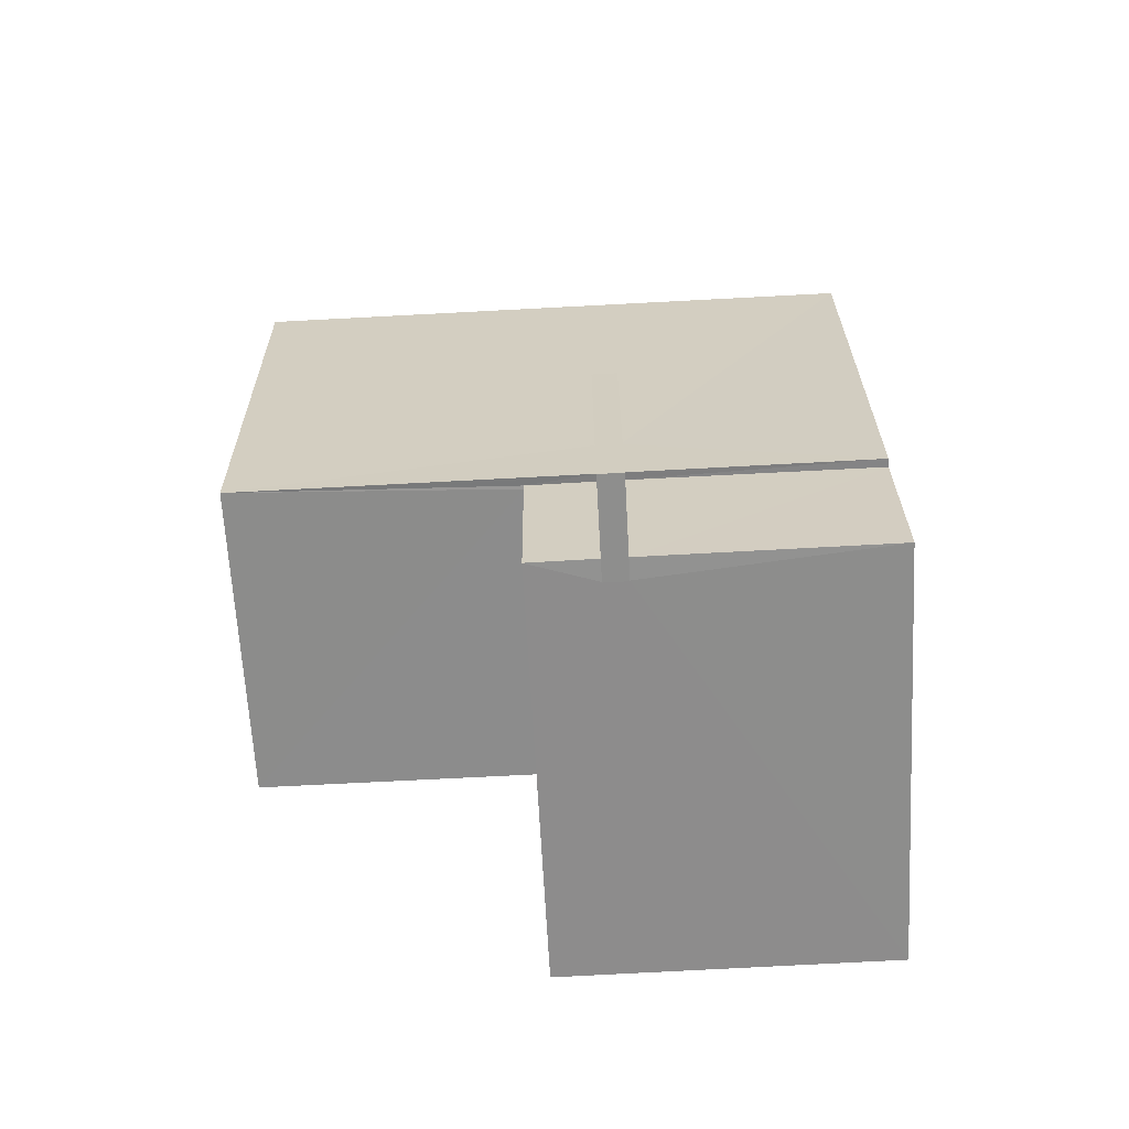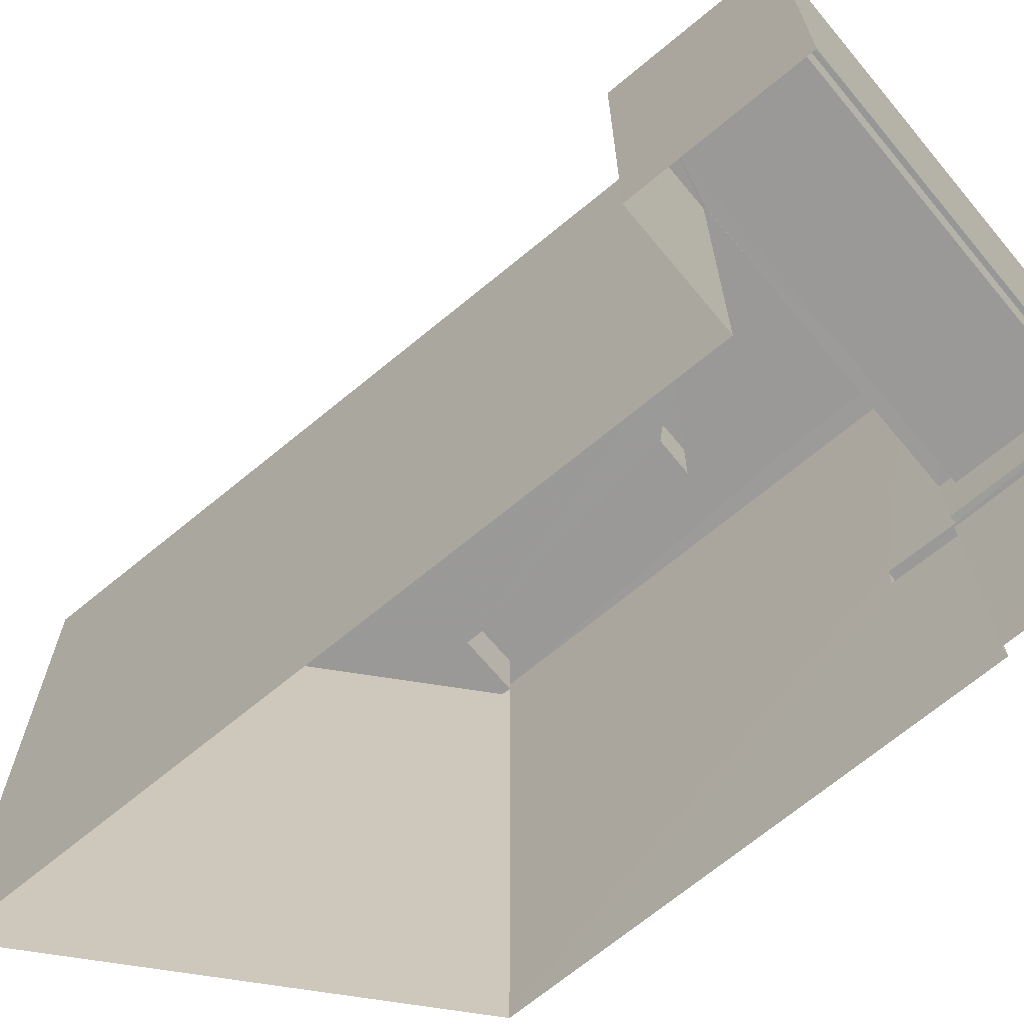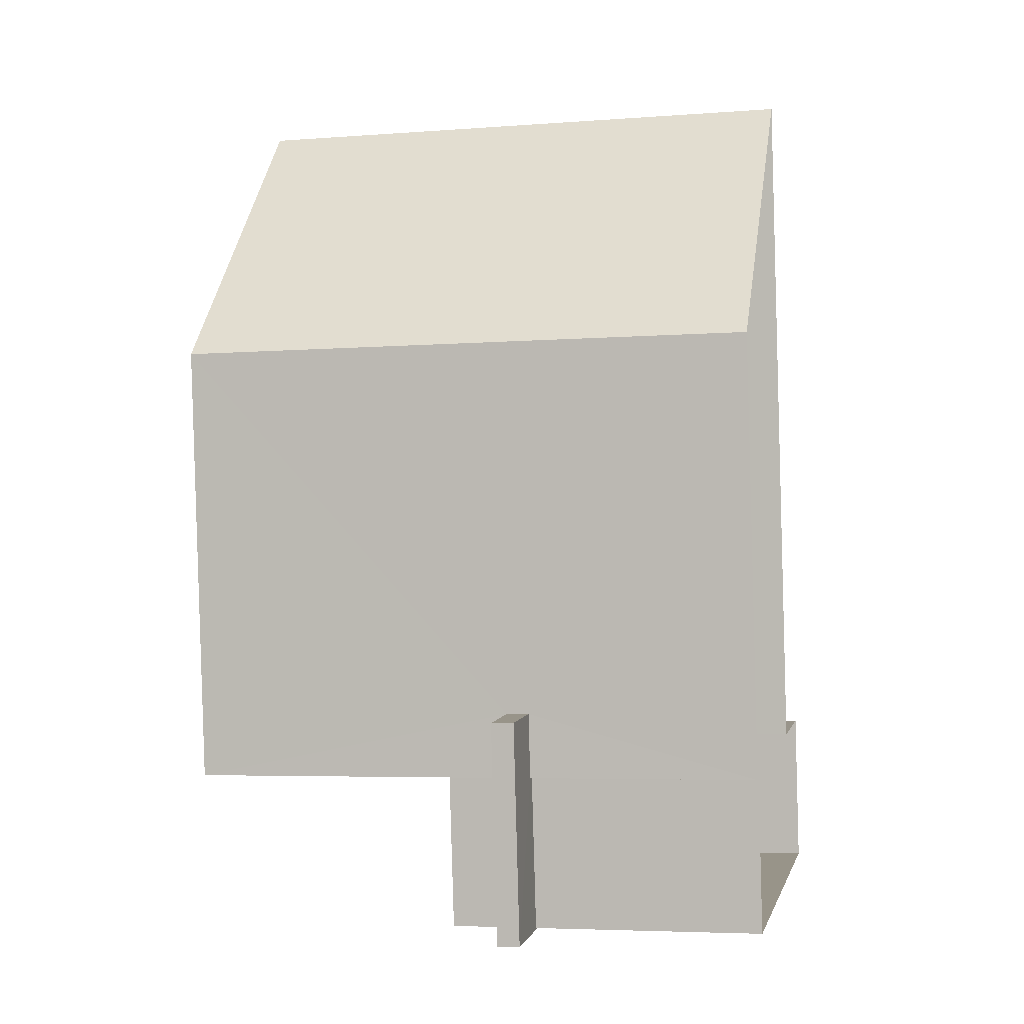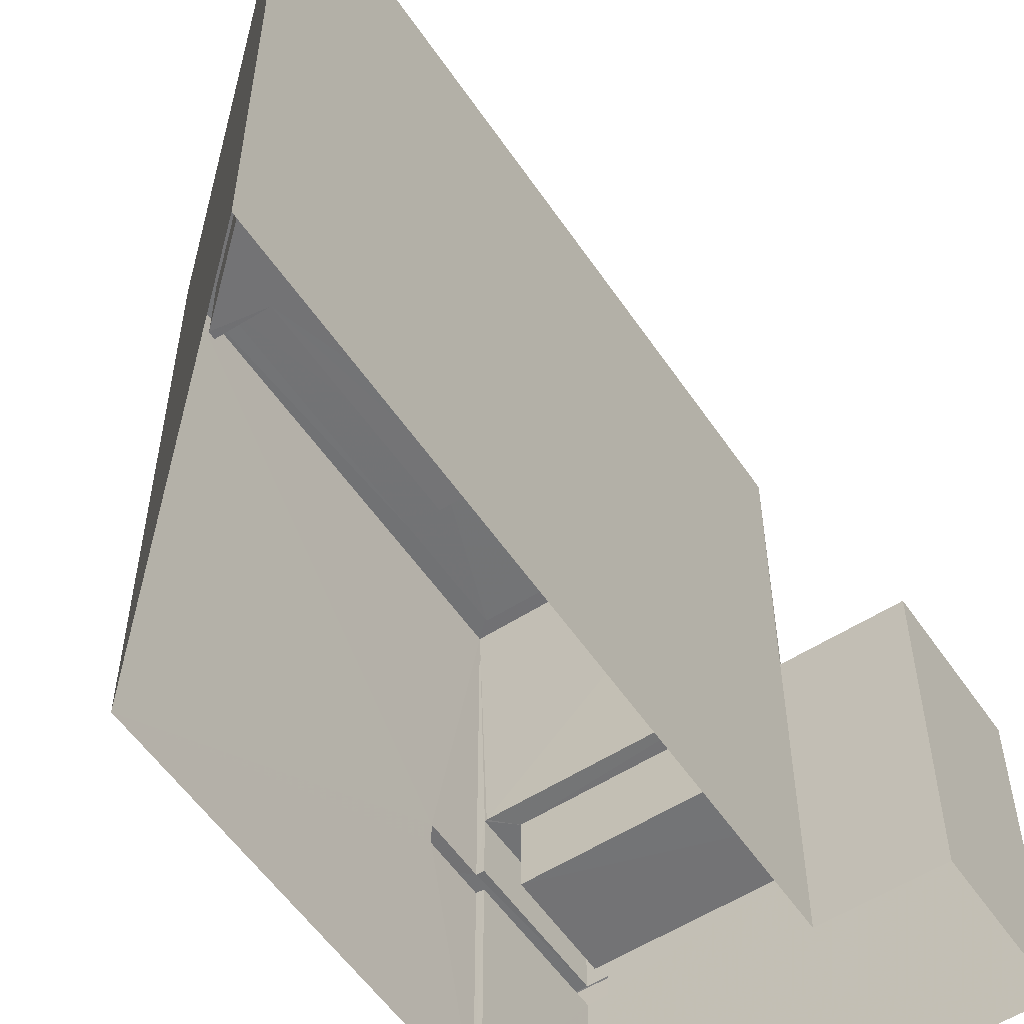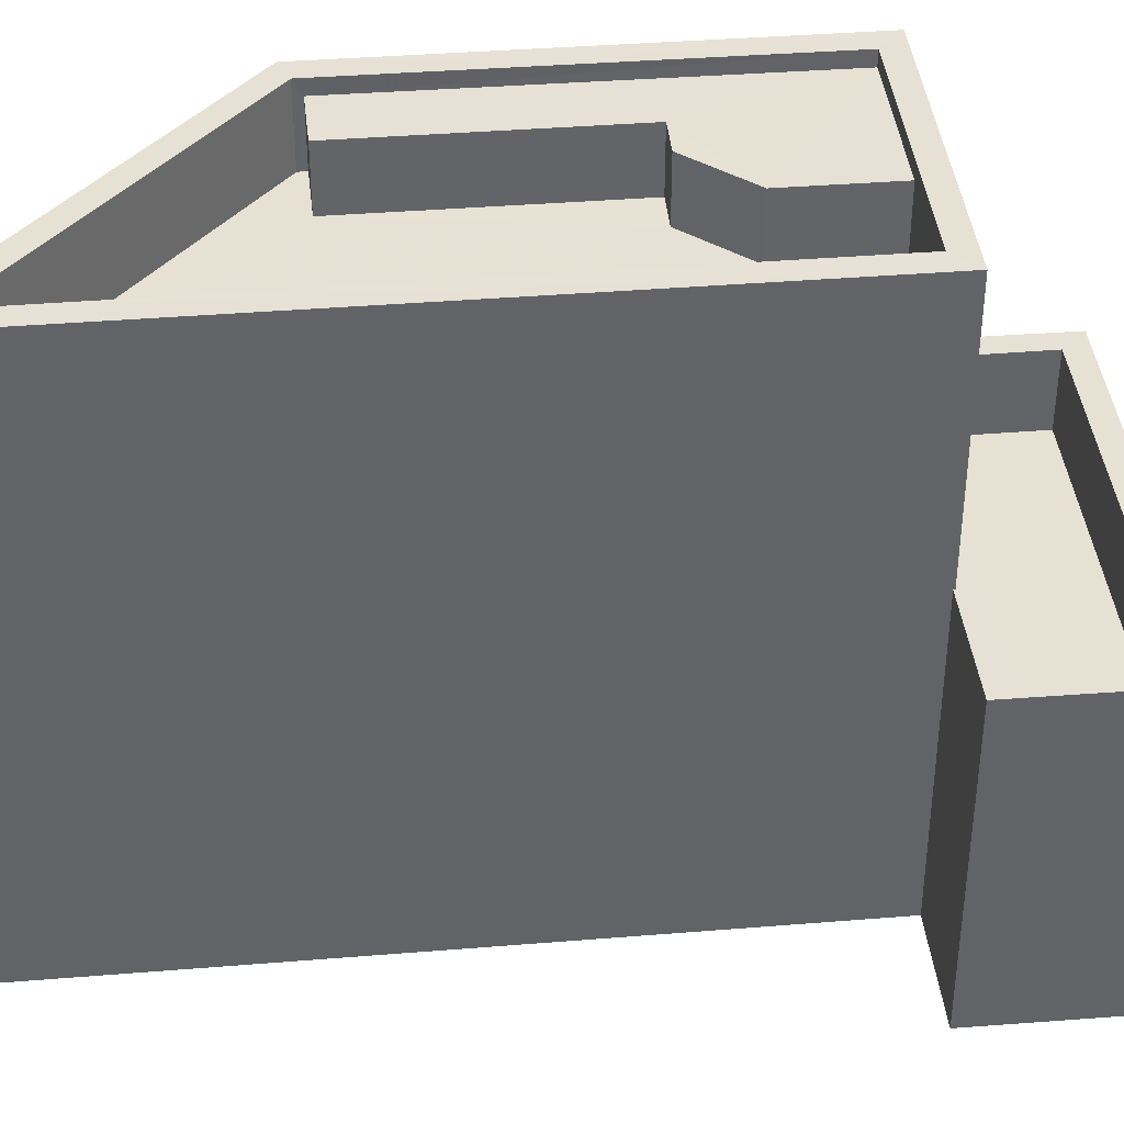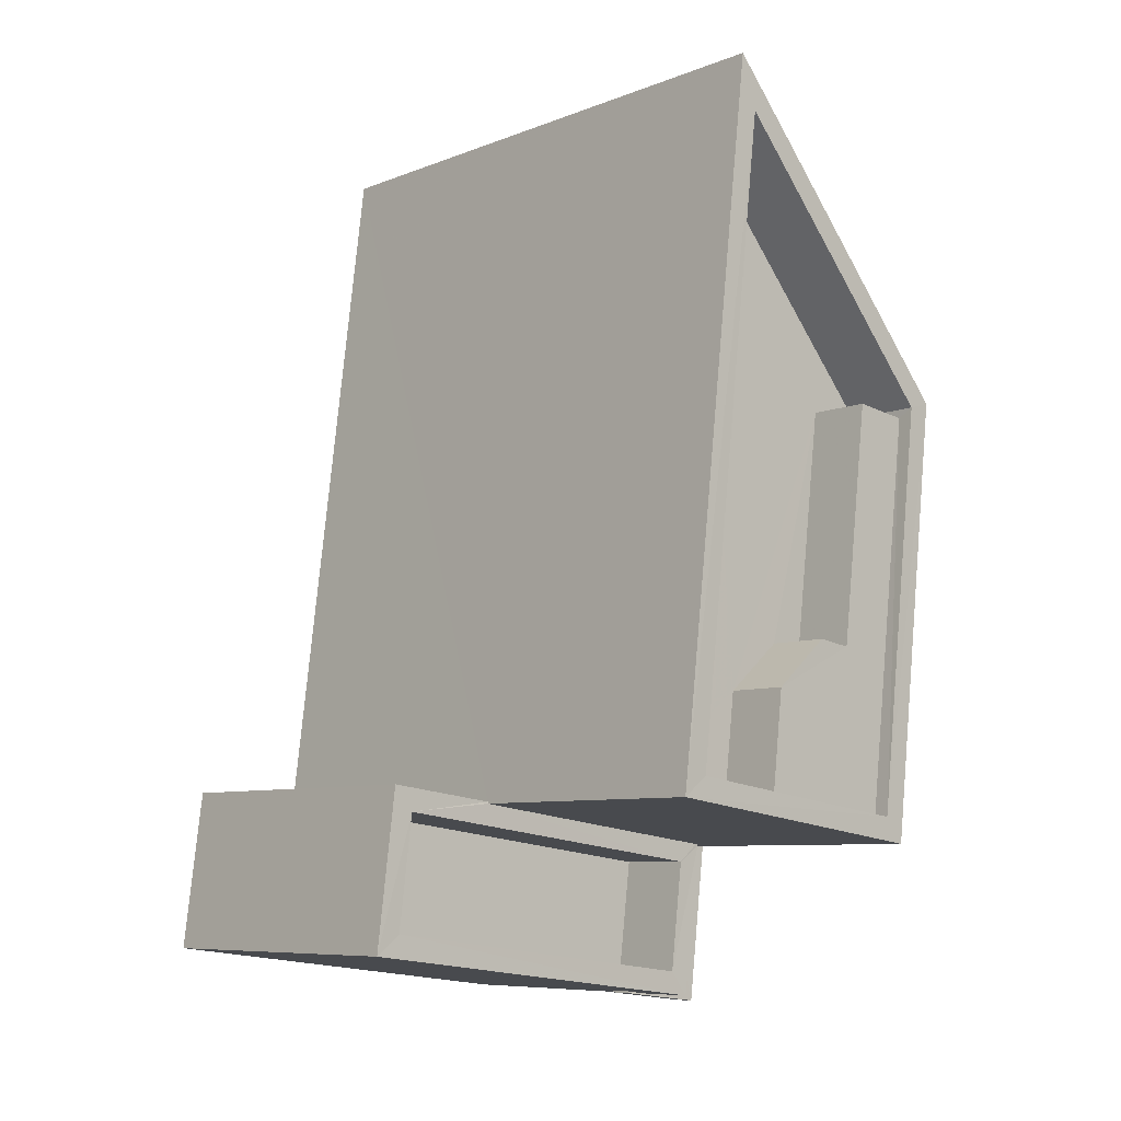
<metadata>
{"format":"obj","ext":"obj","renderer":"f3d","projection":"perspective","resolution":1024,"background":"white","views":[{"elev":-71.4,"azim":93.1,"up":"+Y"},{"elev":-69.1,"azim":-57.3,"up":"+Z"},{"elev":-5.2,"azim":103.1,"up":"+Y"},{"elev":-56.0,"azim":-153.2,"up":"+Z"},{"elev":39.4,"azim":-102.7,"up":"+Z"},{"elev":-7.9,"azim":-42.8,"up":"+Y"}]}
</metadata>
<code>
v -8.933e+04 -9.888e+04 7.63
v -8.933e+04 -9.887e+04 7.63
v -8.933e+04 -9.887e+04 7.629
v -8.933e+04 -9.888e+04 7.629
v -8.933e+04 -9.888e+04 7.629
v -8.934e+04 -9.888e+04 7.63
v -8.934e+04 -9.888e+04 7.63
v -8.933e+04 -9.888e+04 7.629
v -8.933e+04 -9.888e+04 10.67
v -8.933e+04 -9.888e+04 10.67
v -8.933e+04 -9.888e+04 10.67
v -8.933e+04 -9.888e+04 10.67
v -8.933e+04 -9.888e+04 10.67
v -8.933e+04 -9.888e+04 10.67
v -8.933e+04 -9.888e+04 10.67
v -8.933e+04 -9.888e+04 10.67
v -8.933e+04 -9.888e+04 14.29
v -8.933e+04 -9.888e+04 14.29
v -8.933e+04 -9.888e+04 14.29
v -8.933e+04 -9.887e+04 14.29
v -8.933e+04 -9.887e+04 14.29
v -8.933e+04 -9.887e+04 14.29
v -8.933e+04 -9.887e+04 14.29
v -8.933e+04 -9.888e+04 14.29
v -8.933e+04 -9.888e+04 14.29
v -8.933e+04 -9.887e+04 15.29
v -8.933e+04 -9.887e+04 15.29
v -8.933e+04 -9.887e+04 15.29
v -8.933e+04 -9.888e+04 15.29
v -8.933e+04 -9.888e+04 15.29
v -8.933e+04 -9.888e+04 15.29
v -8.933e+04 -9.887e+04 15.29
v -8.933e+04 -9.888e+04 15.29
v -8.933e+04 -9.888e+04 15.1
v -8.933e+04 -9.888e+04 15.1
v -8.933e+04 -9.888e+04 15.1
v -8.933e+04 -9.887e+04 15.1
v -8.933e+04 -9.887e+04 15.1
v -8.933e+04 -9.888e+04 15.1
v -8.933e+04 -9.888e+04 15.1
v -8.933e+04 -9.888e+04 11.81
v -8.933e+04 -9.888e+04 11.81
v -8.934e+04 -9.888e+04 11.81
v -8.933e+04 -9.888e+04 11.81
v -8.933e+04 -9.888e+04 11.81
v -8.934e+04 -9.888e+04 11.81
v -8.933e+04 -9.888e+04 10.81
v -8.934e+04 -9.888e+04 10.81
v -8.933e+04 -9.888e+04 10.81
v -8.934e+04 -9.888e+04 10.81
v -8.933e+04 -9.888e+04 10.97
v -8.933e+04 -9.888e+04 10.97
v -8.933e+04 -9.888e+04 10.97
v -8.933e+04 -9.888e+04 10.97
v -8.933e+04 -9.888e+04 10.97
v -8.933e+04 -9.888e+04 10.97
v -8.933e+04 -9.888e+04 10.97
v -8.933e+04 -9.888e+04 10.97
v -8.934e+04 -9.888e+04 11.81
v -8.933e+04 -9.888e+04 11.81
v -8.933e+04 -9.888e+04 11.81
v -8.933e+04 -9.888e+04 11.81
v -8.934e+04 -9.888e+04 11.81
f 1 2 3
f 3 4 5
f 6 1 7
f 7 1 8
f 1 5 8
f 1 3 5
f 9 10 11
f 9 11 12
f 12 13 14
f 13 15 14
f 11 16 13
f 11 13 12
f 17 18 19
f 17 19 20
f 20 21 22
f 22 21 23
f 24 25 21
f 19 24 21
f 20 19 21
f 26 27 28
f 29 30 31
f 29 28 27
f 26 28 32
f 33 29 31
f 28 29 33
f 34 35 36
f 37 36 38
f 35 39 40
f 38 36 40
f 36 35 40
f 41 42 43
f 44 41 45
f 42 46 43
f 45 41 43
f 47 48 49
f 47 50 48
f 31 30 26
f 32 31 26
f 51 52 53
f 52 54 53
f 55 56 57
f 55 54 56
f 58 53 55
f 53 54 55
f 46 59 43
f 45 60 44
f 61 60 62
f 61 63 59
f 43 59 63
f 45 62 60
f 63 61 62
f 16 4 13
f 16 5 4
f 28 20 22
f 32 28 22
f 41 44 29
f 58 55 60
f 44 60 30
f 29 44 30
f 60 55 30
f 41 29 42
f 1 42 2
f 2 42 27
f 42 29 27
f 24 35 34
f 24 19 35
f 47 43 50
f 47 45 43
f 57 56 14
f 15 57 14
f 58 60 61
f 53 58 61
f 43 48 50
f 43 63 48
f 24 34 36
f 25 24 36
f 31 39 33
f 33 39 17
f 31 40 39
f 17 39 18
f 62 45 47
f 49 62 47
f 54 52 9
f 12 54 9
f 40 31 38
f 23 38 22
f 22 38 32
f 38 31 32
f 10 9 52
f 51 10 52
f 11 10 8
f 8 10 7
f 61 59 51
f 53 61 51
f 10 59 7
f 51 59 10
f 46 6 7
f 59 46 7
f 25 36 37
f 21 25 37
f 11 8 5
f 16 11 5
f 42 6 46
f 42 1 6
f 28 17 20
f 28 33 17
f 14 54 12
f 14 56 54
f 38 21 37
f 38 23 21
f 55 57 30
f 30 57 26
f 4 3 15
f 13 4 15
f 57 3 26
f 15 3 57
f 27 3 2
f 27 26 3
f 39 35 19
f 18 39 19
f 48 62 49
f 48 63 62

</code>
